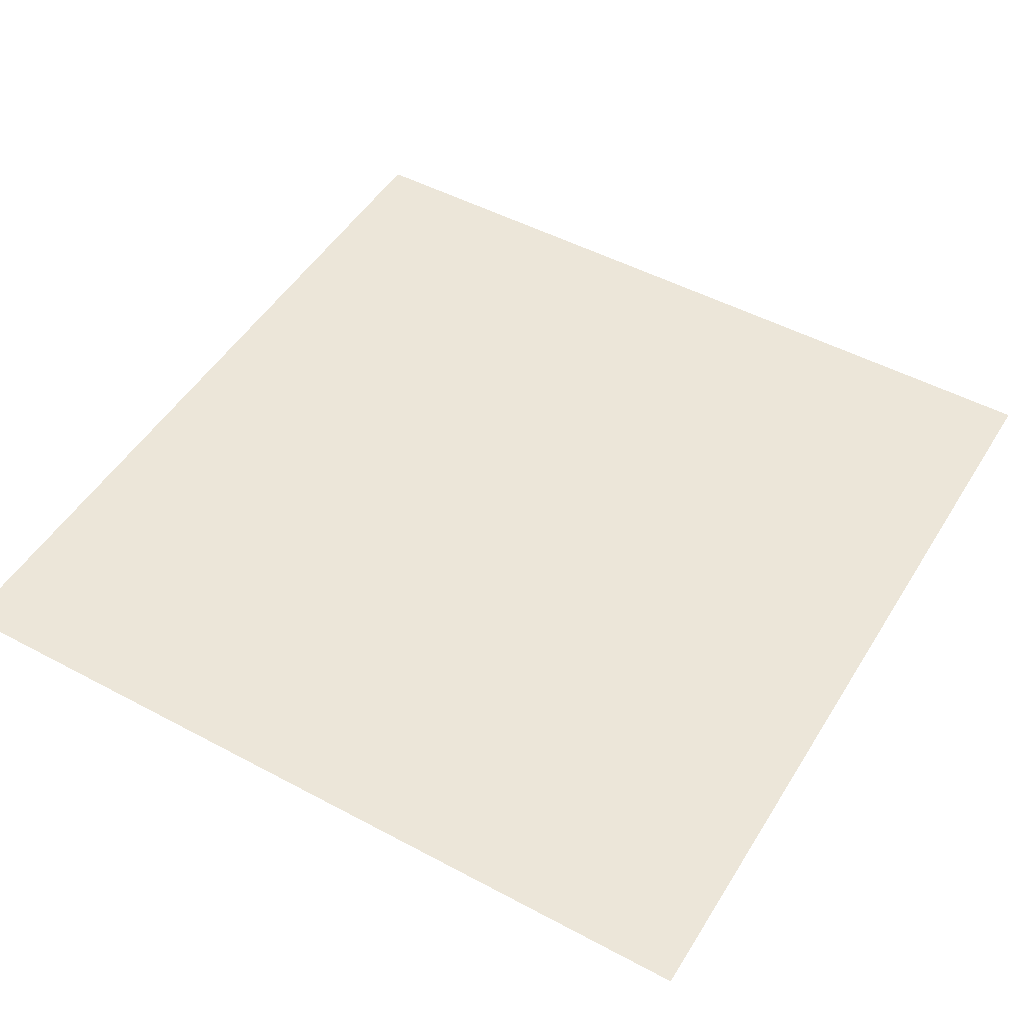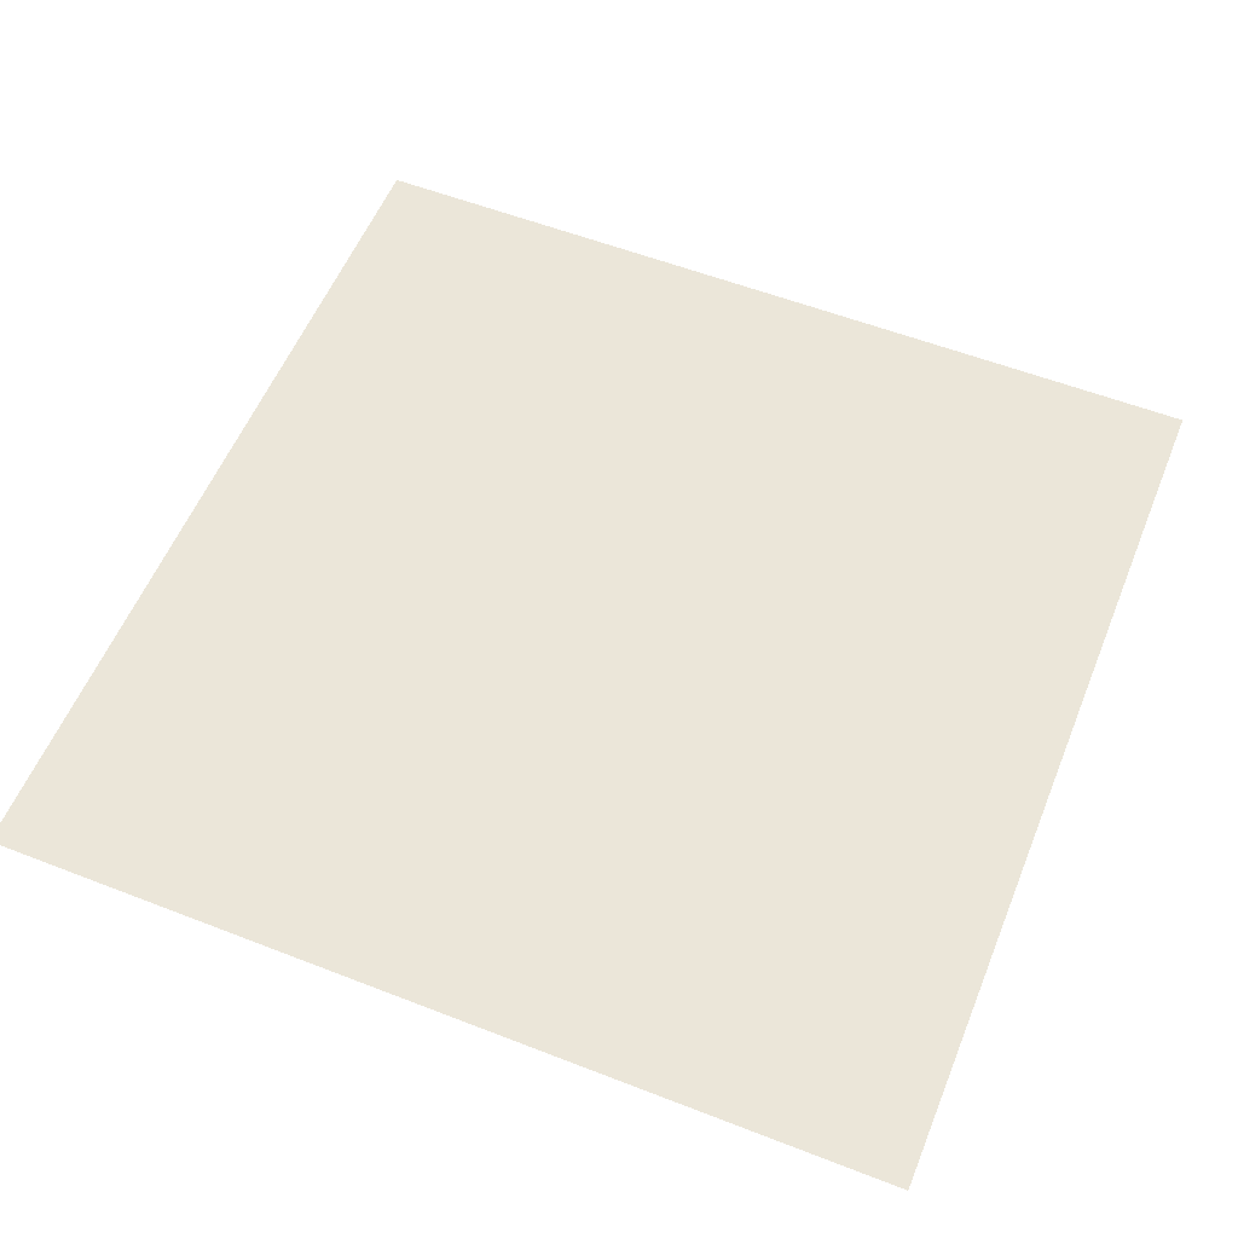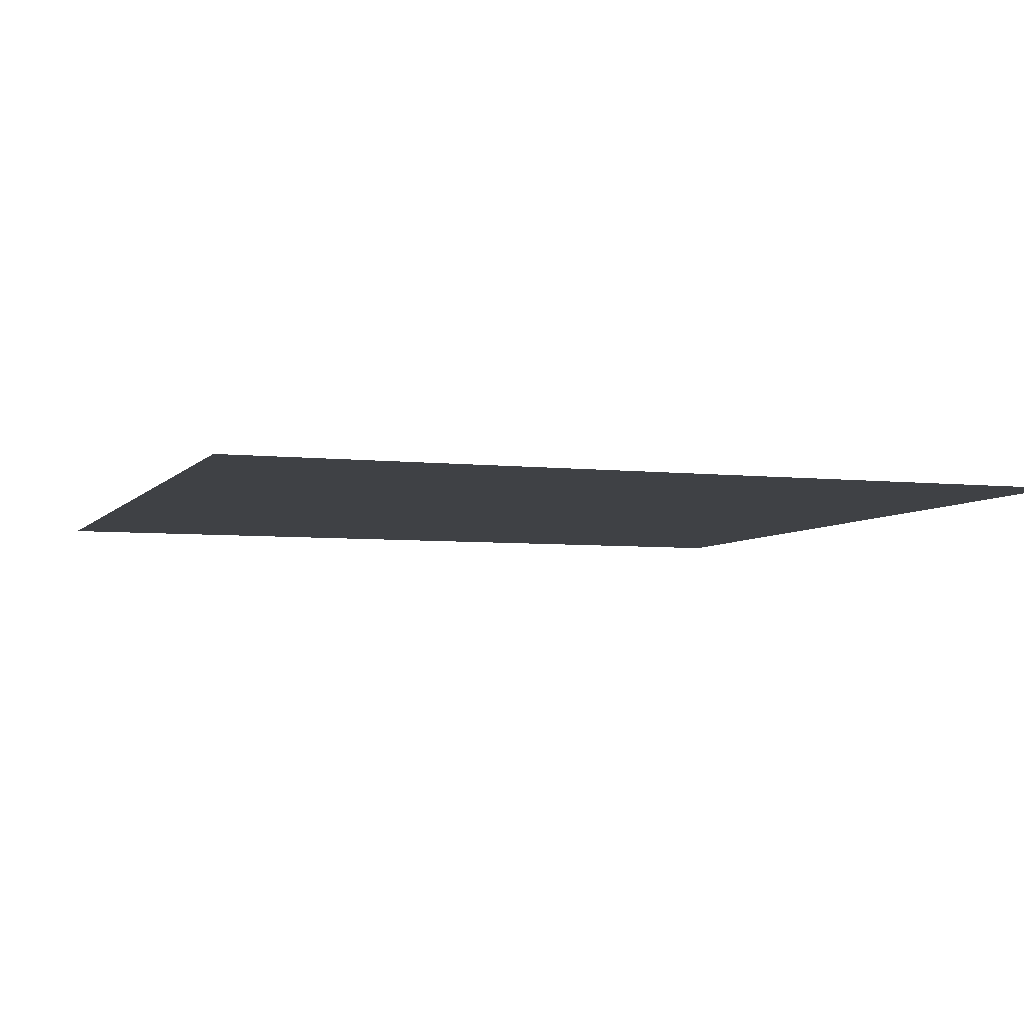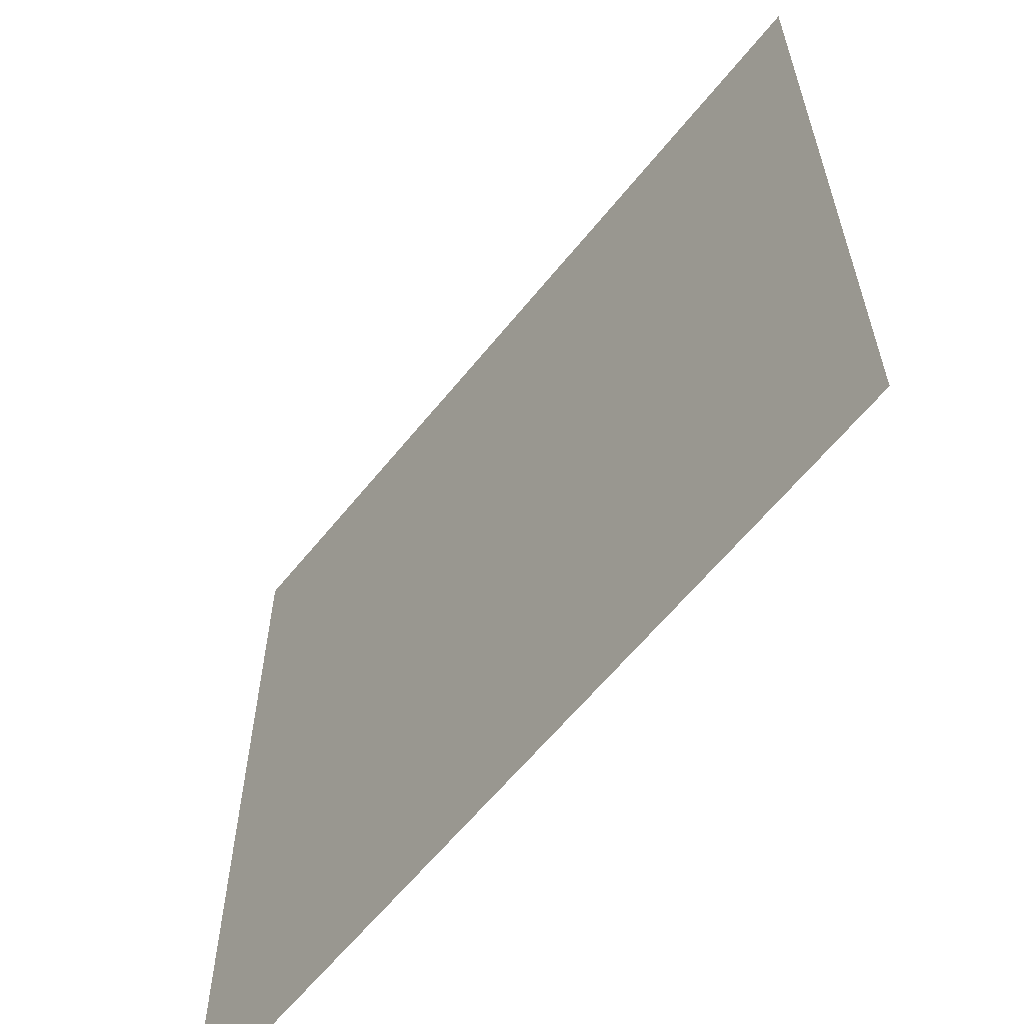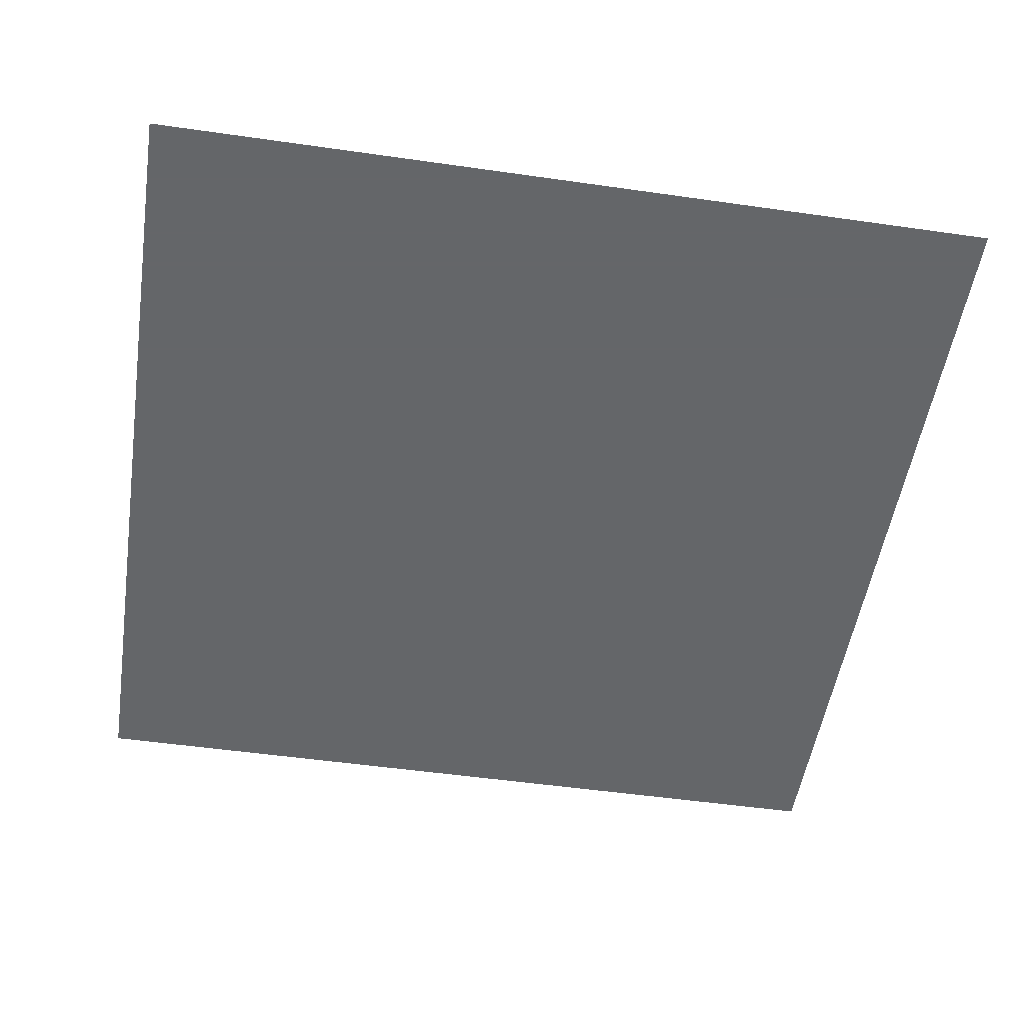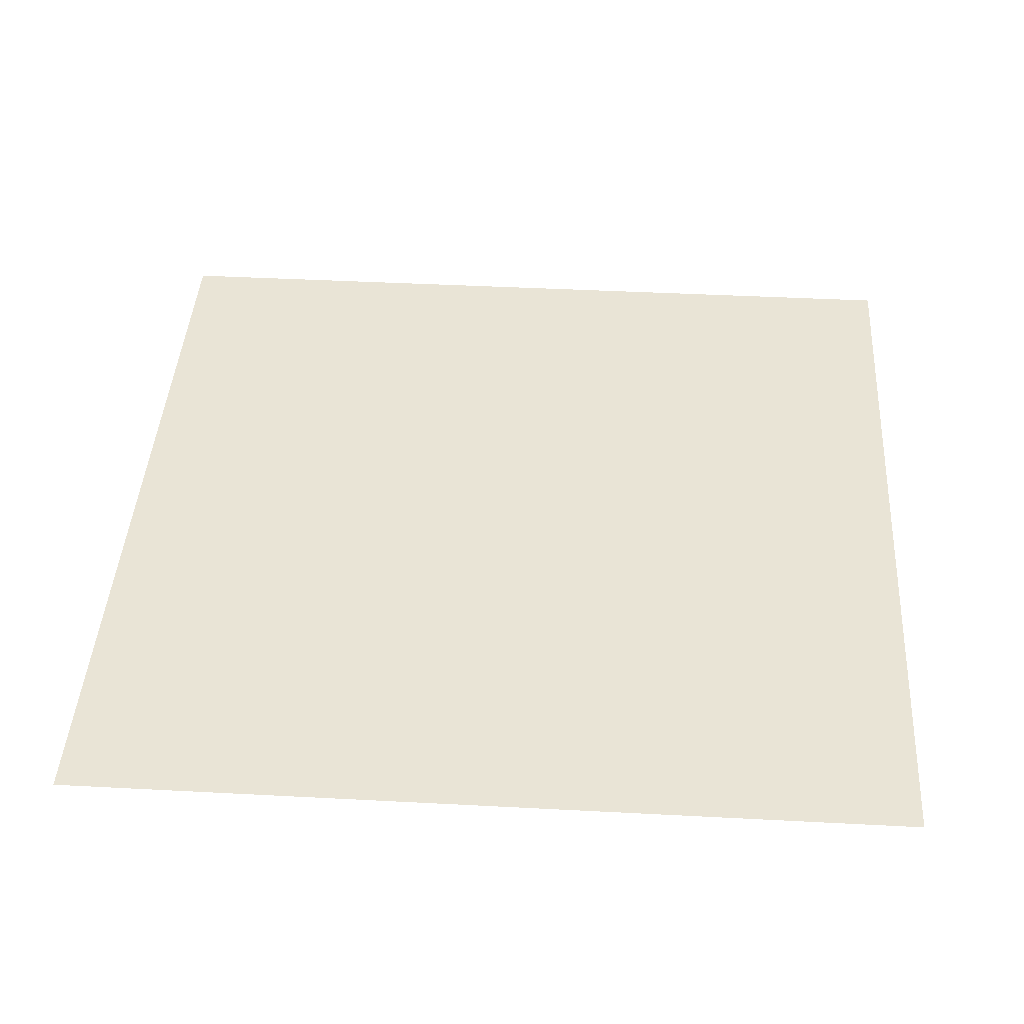
<metadata>
{"format":"obj","ext":"obj","renderer":"f3d","projection":"perspective","resolution":1024,"background":"white","views":[{"elev":49.4,"azim":-149.4,"up":"+Y"},{"elev":56.6,"azim":112.1,"up":"+Y"},{"elev":-5.3,"azim":-109.6,"up":"+Y"},{"elev":-61.5,"azim":51.3,"up":"+Z"},{"elev":-51.7,"azim":171.2,"up":"+Y"},{"elev":42.4,"azim":3.6,"up":"+Y"}]}
</metadata>
<code>
o gridxy_const_Grid
v -0.05005 0 0.05005
v 0.05005 0 0.05005
v -0.05005 0 -0.05005
v 0.05005 0 -0.05005
f 2 3 1
f 2 4 3

</code>
